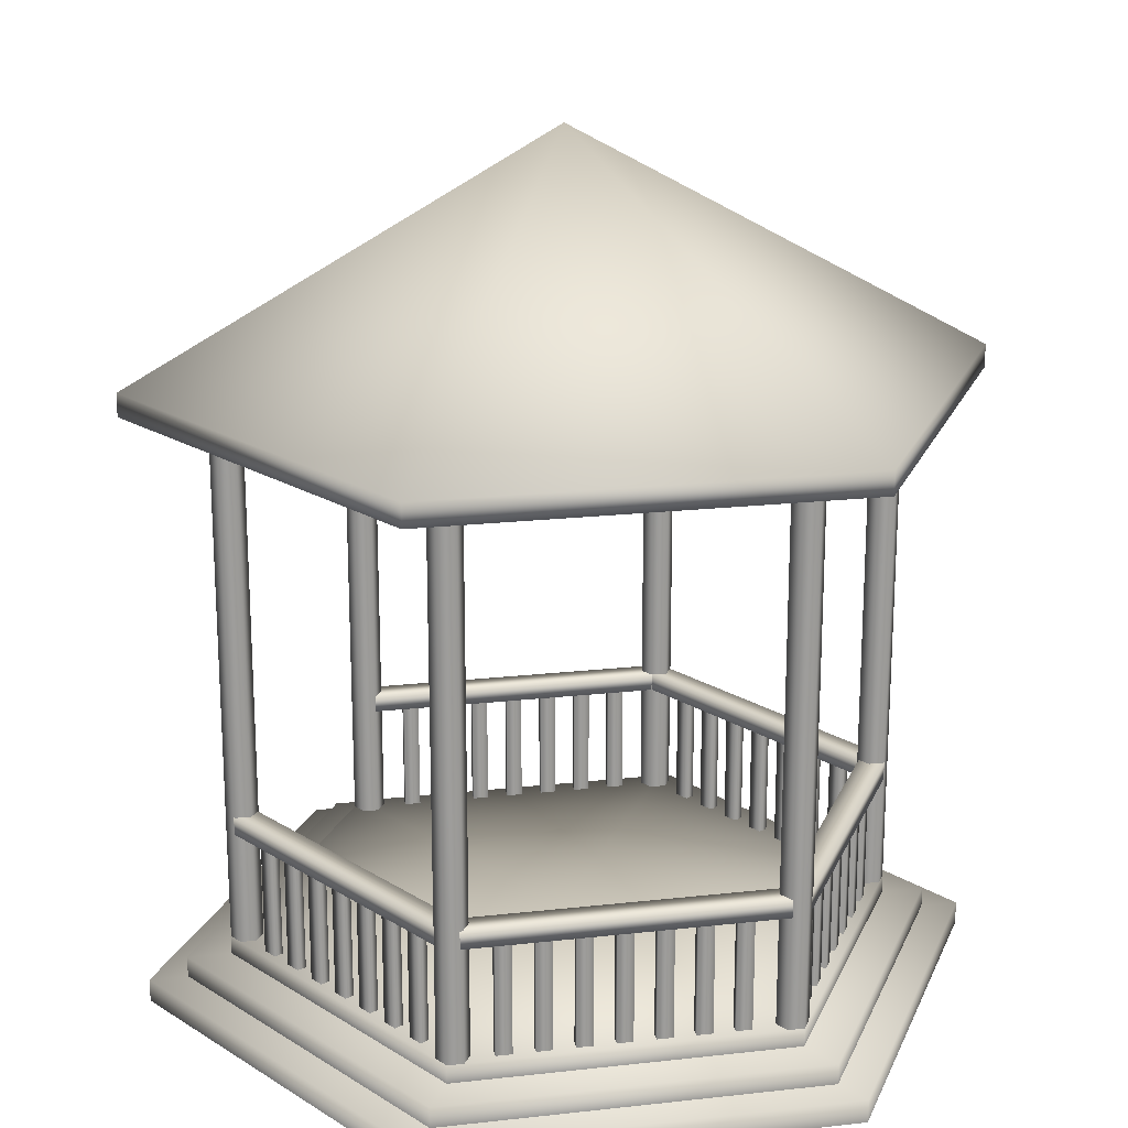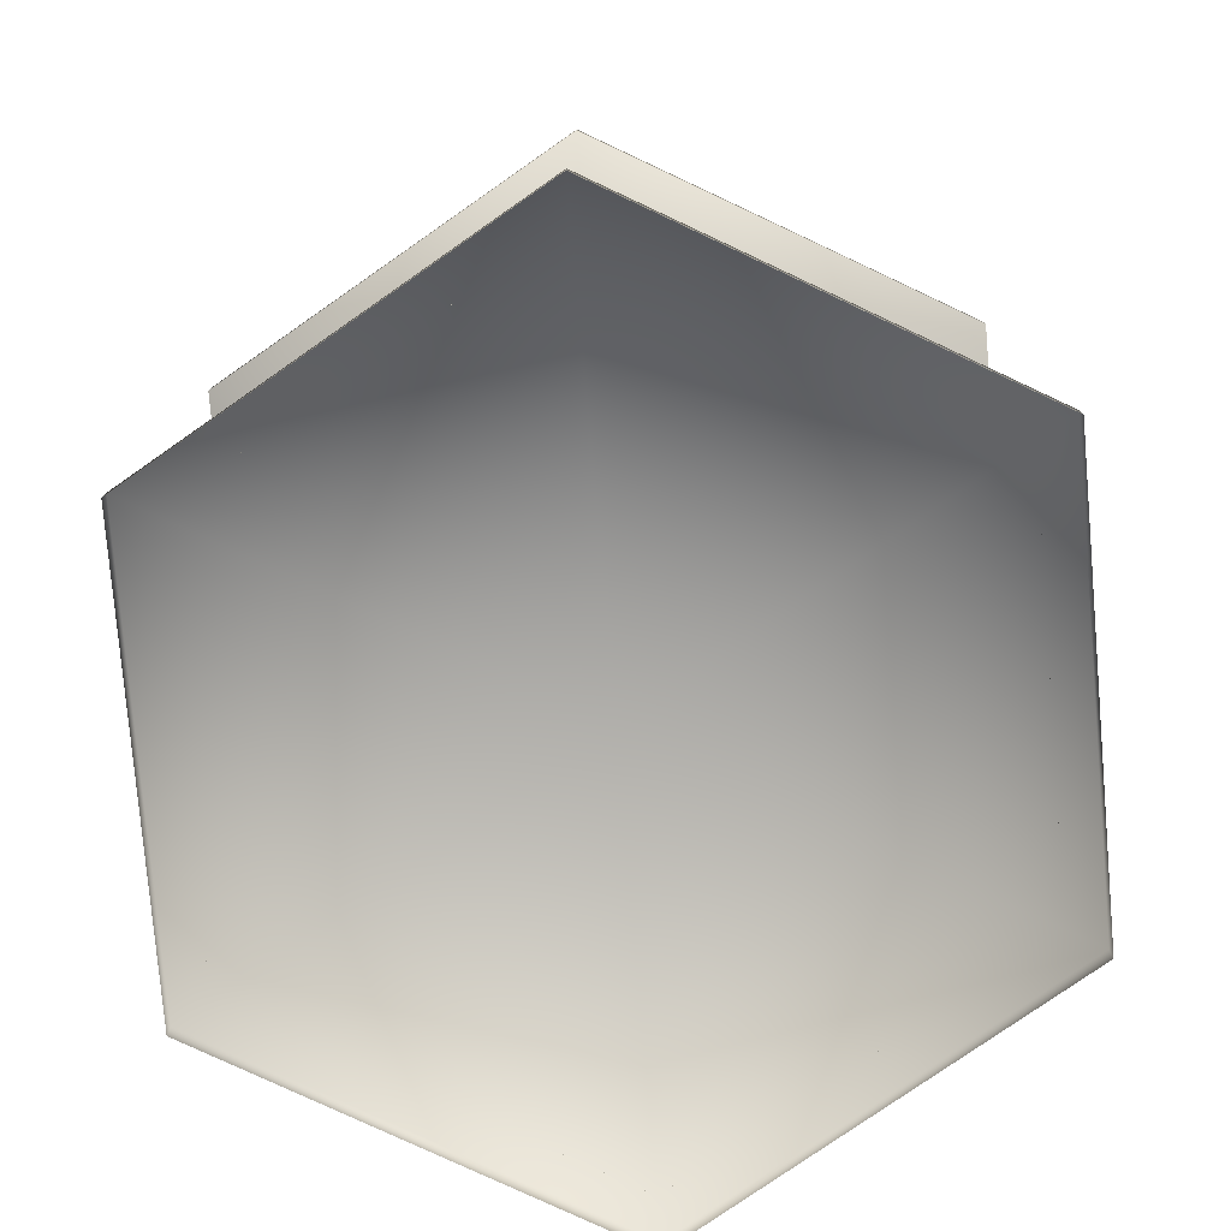
<metadata>
{"format":"obj","ext":"obj","renderer":"f3d","projection":"perspective","resolution":1024,"background":"white","views":[{"elev":19.9,"azim":-131.6,"up":"+Y"},{"elev":-78.3,"azim":94.9,"up":"+Y"}]}
</metadata>
<code>
v 0.4873 0.07374 0.4254
v 0.9076 0.07374 0.4254
v 0.6975 0.07374 0.0614
v 0.2772 0.07374 0.0614
v 0.06703 0.07374 0.4254
v 0.2772 0.07374 0.7894
v 0.6975 0.07374 0.7894
v 0.9076 0.05052 0.4254
v 0.6975 0.05052 0.0614
v 0.2772 0.05052 0.0614
v 0.06703 0.05052 0.4254
v 0.2772 0.05052 0.7894
v 0.6975 0.05052 0.7894
v 0.4873 0.09426 0.4254
v 0.8592 0.09426 0.4254
v 0.6733 0.09426 0.1033
v 0.3013 0.09426 0.1033
v 0.1154 0.09426 0.4254
v 0.3013 0.09426 0.7475
v 0.6733 0.09426 0.7475
v 0.8592 0.07371 0.4254
v 0.6733 0.07371 0.1033
v 0.3013 0.07371 0.1033
v 0.1154 0.07371 0.4254
v 0.3013 0.07371 0.7475
v 0.6733 0.07371 0.7475
v 0.4873 0.05054 0.4254
v 0.9496 0.05054 0.4254
v 0.7185 0.05054 0.025
v 0.2562 0.05054 0.025
v 0.025 0.05054 0.4254
v 0.2562 0.05054 0.8258
v 0.7185 0.05054 0.8258
v 0.9496 0.025 0.4254
v 0.7185 0.025 0.025
v 0.2562 0.025 0.025
v 0.025 0.025 0.4254
v 0.2562 0.025 0.8258
v 0.7185 0.025 0.8258
v 0.3279 0.7631 0.7318
v 0.3191 0.7631 0.7165
v 0.3014 0.7631 0.7165
v 0.2925 0.7631 0.7318
v 0.3014 0.7631 0.7471
v 0.3191 0.7631 0.7471
v 0.3279 0.09266 0.7318
v 0.3191 0.09266 0.7165
v 0.3014 0.09266 0.7165
v 0.2925 0.09266 0.7318
v 0.3014 0.09266 0.7471
v 0.3191 0.09266 0.7471
v 0.6819 0.7631 0.7318
v 0.673 0.7631 0.7165
v 0.6553 0.7631 0.7165
v 0.6465 0.7631 0.7318
v 0.6553 0.7631 0.7471
v 0.673 0.7631 0.7471
v 0.6819 0.09266 0.7318
v 0.673 0.09266 0.7165
v 0.6553 0.09266 0.7165
v 0.6465 0.09266 0.7318
v 0.6553 0.09266 0.7471
v 0.673 0.09266 0.7471
v 0.6819 0.7631 0.119
v 0.673 0.7631 0.1037
v 0.6553 0.7631 0.1037
v 0.6465 0.7631 0.119
v 0.6553 0.7631 0.1343
v 0.673 0.7631 0.1343
v 0.6819 0.09266 0.119
v 0.673 0.09266 0.1037
v 0.6553 0.09266 0.1037
v 0.6465 0.09266 0.119
v 0.6553 0.09266 0.1343
v 0.673 0.09266 0.1343
v 0.3279 0.7631 0.119
v 0.3191 0.7631 0.1037
v 0.3014 0.7631 0.1037
v 0.2925 0.7631 0.119
v 0.3014 0.7631 0.1343
v 0.3191 0.7631 0.1343
v 0.3279 0.09266 0.119
v 0.3191 0.09266 0.1037
v 0.3014 0.09266 0.1037
v 0.2925 0.09266 0.119
v 0.3014 0.09266 0.1343
v 0.3191 0.09266 0.1343
v 0.151 0.7631 0.4256
v 0.1422 0.7631 0.4102
v 0.1245 0.7631 0.4102
v 0.1156 0.7631 0.4256
v 0.1245 0.7631 0.4409
v 0.1422 0.7631 0.4409
v 0.151 0.09266 0.4256
v 0.1422 0.09266 0.4102
v 0.1245 0.09266 0.4102
v 0.1156 0.09266 0.4256
v 0.1245 0.09266 0.4409
v 0.1422 0.09266 0.4409
v 0.859 0.7631 0.4256
v 0.8501 0.7631 0.4102
v 0.8324 0.7631 0.4102
v 0.8236 0.7631 0.4256
v 0.8324 0.7631 0.4409
v 0.8501 0.7631 0.4409
v 0.859 0.09266 0.4256
v 0.8501 0.09266 0.4102
v 0.8324 0.09266 0.4102
v 0.8236 0.09266 0.4256
v 0.8324 0.09266 0.4409
v 0.8501 0.09266 0.4409
v 0.6795 0.2226 0.7331
v 0.8495 0.2226 0.4387
v 0.6544 0.2226 0.7186
v 0.8244 0.2226 0.4242
v 0.6795 0.2424 0.7331
v 0.8495 0.2424 0.4387
v 0.6544 0.2424 0.7186
v 0.8244 0.2424 0.4242
v 0.6902 0.09334 0.6975
v 0.699 0.09334 0.6822
v 0.6809 0.09334 0.6921
v 0.6898 0.09334 0.6768
v 0.6902 0.2241 0.6975
v 0.699 0.2241 0.6822
v 0.6809 0.2241 0.6921
v 0.6898 0.2241 0.6768
v 0.711 0.09334 0.6614
v 0.7199 0.09334 0.6461
v 0.7018 0.09334 0.6561
v 0.7106 0.09334 0.6408
v 0.711 0.2241 0.6614
v 0.7199 0.2241 0.6461
v 0.7018 0.2241 0.6561
v 0.7106 0.2241 0.6408
v 0.7319 0.09334 0.6253
v 0.7407 0.09334 0.6101
v 0.7226 0.09334 0.62
v 0.7314 0.09334 0.6047
v 0.7319 0.2241 0.6253
v 0.7407 0.2241 0.6101
v 0.7226 0.2241 0.62
v 0.7314 0.2241 0.6047
v 0.7527 0.09334 0.5893
v 0.7615 0.09334 0.574
v 0.7434 0.09334 0.5839
v 0.7523 0.09334 0.5686
v 0.7527 0.2241 0.5893
v 0.7615 0.2241 0.574
v 0.7434 0.2241 0.5839
v 0.7523 0.2241 0.5686
v 0.7735 0.09334 0.5532
v 0.7823 0.09334 0.5379
v 0.7642 0.09334 0.5479
v 0.7731 0.09334 0.5326
v 0.7735 0.2241 0.5532
v 0.7823 0.2241 0.5379
v 0.7642 0.2241 0.5479
v 0.7731 0.2241 0.5326
v 0.7943 0.09334 0.5171
v 0.8032 0.09334 0.5018
v 0.7851 0.09334 0.5118
v 0.7939 0.09334 0.4965
v 0.7943 0.2241 0.5171
v 0.8032 0.2241 0.5018
v 0.7851 0.2241 0.5118
v 0.7939 0.2241 0.4965
v 0.8152 0.09334 0.4811
v 0.824 0.09334 0.4658
v 0.8059 0.09334 0.4757
v 0.8147 0.09334 0.4604
v 0.8152 0.2241 0.4811
v 0.824 0.2241 0.4658
v 0.8059 0.2241 0.4757
v 0.8147 0.2241 0.4604
v 0.1482 0.2226 0.4249
v 0.3181 0.2226 0.1305
v 0.1231 0.2226 0.4104
v 0.2931 0.2226 0.116
v 0.1482 0.2424 0.4249
v 0.3181 0.2424 0.1305
v 0.1231 0.2424 0.4104
v 0.2931 0.2424 0.116
v 0.1589 0.09334 0.3893
v 0.1677 0.09334 0.374
v 0.1496 0.09334 0.384
v 0.1584 0.09334 0.3687
v 0.1589 0.2241 0.3893
v 0.1677 0.2241 0.374
v 0.1496 0.2241 0.384
v 0.1584 0.2241 0.3687
v 0.1797 0.09334 0.3533
v 0.1885 0.09334 0.338
v 0.1704 0.09334 0.3479
v 0.1793 0.09334 0.3326
v 0.1797 0.2241 0.3533
v 0.1885 0.2241 0.338
v 0.1704 0.2241 0.3479
v 0.1793 0.2241 0.3326
v 0.2005 0.09334 0.3172
v 0.2094 0.09334 0.3019
v 0.1913 0.09334 0.3118
v 0.2001 0.09334 0.2965
v 0.2005 0.2241 0.3172
v 0.2094 0.2241 0.3019
v 0.1913 0.2241 0.3118
v 0.2001 0.2241 0.2965
v 0.2213 0.09334 0.2811
v 0.2302 0.09334 0.2658
v 0.2121 0.09334 0.2758
v 0.2209 0.09334 0.2605
v 0.2213 0.2241 0.2811
v 0.2302 0.2241 0.2658
v 0.2121 0.2241 0.2758
v 0.2209 0.2241 0.2605
v 0.2422 0.09334 0.245
v 0.251 0.09334 0.2297
v 0.2329 0.09334 0.2397
v 0.2417 0.09334 0.2244
v 0.2422 0.2241 0.245
v 0.251 0.2241 0.2297
v 0.2329 0.2241 0.2397
v 0.2417 0.2241 0.2244
v 0.263 0.09334 0.209
v 0.2718 0.09334 0.1937
v 0.2537 0.09334 0.2036
v 0.2626 0.09334 0.1883
v 0.263 0.2241 0.209
v 0.2718 0.2241 0.1937
v 0.2537 0.2241 0.2036
v 0.2626 0.2241 0.1883
v 0.2838 0.09334 0.1729
v 0.2927 0.09334 0.1576
v 0.2746 0.09334 0.1676
v 0.2834 0.09334 0.1523
v 0.2838 0.2241 0.1729
v 0.2927 0.2241 0.1576
v 0.2746 0.2241 0.1676
v 0.2834 0.2241 0.1523
v 0.3175 0.2226 0.7175
v 0.1476 0.2226 0.4231
v 0.2925 0.2226 0.732
v 0.1225 0.2226 0.4376
v 0.3175 0.2424 0.7175
v 0.1476 0.2424 0.4231
v 0.2925 0.2424 0.732
v 0.1225 0.2424 0.4376
v 0.2921 0.09334 0.6905
v 0.2833 0.09334 0.6752
v 0.2828 0.09334 0.6958
v 0.274 0.09334 0.6805
v 0.2921 0.2241 0.6905
v 0.2833 0.2241 0.6752
v 0.2828 0.2241 0.6958
v 0.274 0.2241 0.6805
v 0.2713 0.09334 0.6544
v 0.2624 0.09334 0.6391
v 0.262 0.09334 0.6598
v 0.2532 0.09334 0.6445
v 0.2713 0.2241 0.6544
v 0.2624 0.2241 0.6391
v 0.262 0.2241 0.6598
v 0.2532 0.2241 0.6445
v 0.2504 0.09334 0.6183
v 0.2416 0.09334 0.603
v 0.2412 0.09334 0.6237
v 0.2323 0.09334 0.6084
v 0.2504 0.2241 0.6183
v 0.2416 0.2241 0.603
v 0.2412 0.2241 0.6237
v 0.2323 0.2241 0.6084
v 0.2296 0.09334 0.5823
v 0.2208 0.09334 0.567
v 0.2203 0.09334 0.5876
v 0.2115 0.09334 0.5723
v 0.2296 0.2241 0.5823
v 0.2208 0.2241 0.567
v 0.2203 0.2241 0.5876
v 0.2115 0.2241 0.5723
v 0.2088 0.09334 0.5462
v 0.2 0.09334 0.5309
v 0.1995 0.09334 0.5516
v 0.1907 0.09334 0.5363
v 0.2088 0.2241 0.5462
v 0.2 0.2241 0.5309
v 0.1995 0.2241 0.5516
v 0.1907 0.2241 0.5363
v 0.188 0.09334 0.5101
v 0.1791 0.09334 0.4948
v 0.1787 0.09334 0.5155
v 0.1699 0.09334 0.5002
v 0.188 0.2241 0.5101
v 0.1791 0.2241 0.4948
v 0.1787 0.2241 0.5155
v 0.1699 0.2241 0.5002
v 0.1671 0.09334 0.4741
v 0.1583 0.09334 0.4588
v 0.1579 0.09334 0.4794
v 0.149 0.09334 0.4641
v 0.1671 0.2241 0.4741
v 0.1583 0.2241 0.4588
v 0.1579 0.2241 0.4794
v 0.149 0.2241 0.4641
v 0.6557 0.2226 0.7172
v 0.3157 0.2226 0.7172
v 0.6557 0.2226 0.7461
v 0.3157 0.2226 0.7461
v 0.6557 0.2424 0.7172
v 0.3157 0.2424 0.7172
v 0.6557 0.2424 0.7461
v 0.3157 0.2424 0.7461
v 0.6195 0.09334 0.7257
v 0.6018 0.09334 0.7257
v 0.6195 0.09334 0.7364
v 0.6018 0.09334 0.7364
v 0.6195 0.2241 0.7257
v 0.6018 0.2241 0.7257
v 0.6195 0.2241 0.7364
v 0.6018 0.2241 0.7364
v 0.5779 0.09334 0.7257
v 0.5602 0.09334 0.7257
v 0.5779 0.09334 0.7364
v 0.5602 0.09334 0.7364
v 0.5779 0.2241 0.7257
v 0.5602 0.2241 0.7257
v 0.5779 0.2241 0.7364
v 0.5602 0.2241 0.7364
v 0.5362 0.09334 0.7257
v 0.5185 0.09334 0.7257
v 0.5362 0.09334 0.7364
v 0.5185 0.09334 0.7364
v 0.5362 0.2241 0.7257
v 0.5185 0.2241 0.7257
v 0.5362 0.2241 0.7364
v 0.5185 0.2241 0.7364
v 0.4946 0.09334 0.7257
v 0.4769 0.09334 0.7257
v 0.4946 0.09334 0.7364
v 0.4769 0.09334 0.7364
v 0.4946 0.2241 0.7257
v 0.4769 0.2241 0.7257
v 0.4946 0.2241 0.7364
v 0.4769 0.2241 0.7364
v 0.4529 0.09334 0.7257
v 0.4352 0.09334 0.7257
v 0.4529 0.09334 0.7364
v 0.4352 0.09334 0.7364
v 0.4529 0.2241 0.7257
v 0.4352 0.2241 0.7257
v 0.4529 0.2241 0.7364
v 0.4352 0.2241 0.7364
v 0.4113 0.09334 0.7257
v 0.3936 0.09334 0.7257
v 0.4113 0.09334 0.7364
v 0.3936 0.09334 0.7364
v 0.4113 0.2241 0.7257
v 0.3936 0.2241 0.7257
v 0.4113 0.2241 0.7364
v 0.3936 0.2241 0.7364
v 0.3696 0.09334 0.7257
v 0.3519 0.09334 0.7257
v 0.3696 0.09334 0.7364
v 0.3519 0.09334 0.7364
v 0.3696 0.2241 0.7257
v 0.3519 0.2241 0.7257
v 0.3696 0.2241 0.7364
v 0.3519 0.2241 0.7364
v 0.6569 0.2226 0.1029
v 0.3169 0.2226 0.1029
v 0.6569 0.2226 0.1319
v 0.3169 0.2226 0.1319
v 0.6569 0.2424 0.1029
v 0.3169 0.2424 0.1029
v 0.6569 0.2424 0.1319
v 0.3169 0.2424 0.1319
v 0.6207 0.09334 0.1115
v 0.6031 0.09334 0.1115
v 0.6207 0.09334 0.1222
v 0.6031 0.09334 0.1222
v 0.6207 0.2241 0.1115
v 0.6031 0.2241 0.1115
v 0.6207 0.2241 0.1222
v 0.6031 0.2241 0.1222
v 0.5791 0.09334 0.1115
v 0.5614 0.09334 0.1115
v 0.5791 0.09334 0.1222
v 0.5614 0.09334 0.1222
v 0.5791 0.2241 0.1115
v 0.5614 0.2241 0.1115
v 0.5791 0.2241 0.1222
v 0.5614 0.2241 0.1222
v 0.5374 0.09334 0.1115
v 0.5198 0.09334 0.1115
v 0.5374 0.09334 0.1222
v 0.5198 0.09334 0.1222
v 0.5374 0.2241 0.1115
v 0.5198 0.2241 0.1115
v 0.5374 0.2241 0.1222
v 0.5198 0.2241 0.1222
v 0.4958 0.09334 0.1115
v 0.4781 0.09334 0.1115
v 0.4958 0.09334 0.1222
v 0.4781 0.09334 0.1222
v 0.4958 0.2241 0.1115
v 0.4781 0.2241 0.1115
v 0.4958 0.2241 0.1222
v 0.4781 0.2241 0.1222
v 0.4541 0.09334 0.1115
v 0.4365 0.09334 0.1115
v 0.4541 0.09334 0.1222
v 0.4365 0.09334 0.1222
v 0.4541 0.2241 0.1115
v 0.4365 0.2241 0.1115
v 0.4541 0.2241 0.1222
v 0.4365 0.2241 0.1222
v 0.4125 0.09334 0.1115
v 0.3948 0.09334 0.1115
v 0.4125 0.09334 0.1222
v 0.3948 0.09334 0.1222
v 0.4125 0.2241 0.1115
v 0.3948 0.2241 0.1115
v 0.4125 0.2241 0.1222
v 0.3948 0.2241 0.1222
v 0.3708 0.09334 0.1115
v 0.3532 0.09334 0.1115
v 0.3708 0.09334 0.1222
v 0.3532 0.09334 0.1222
v 0.3708 0.2241 0.1115
v 0.3532 0.2241 0.1115
v 0.3708 0.2241 0.1222
v 0.3532 0.2241 0.1222
v 0.4873 0.975 0.4254
v 0.9496 0.7175 0.4254
v 0.7185 0.7175 0.025
v 0.2562 0.7175 0.025
v 0.025 0.7175 0.4254
v 0.2562 0.7175 0.8258
v 0.7185 0.7175 0.8258
v 0.9496 0.692 0.4254
v 0.7185 0.692 0.025
v 0.2562 0.692 0.025
v 0.025 0.692 0.4254
v 0.2562 0.692 0.8258
v 0.7185 0.692 0.8258
v 0.4873 0.9495 0.4254
f 2 1 3
f 3 1 4
f 4 1 5
f 5 1 6
f 6 1 7
f 7 1 2
f 8 2 9
f 9 2 3
f 9 3 10
f 10 3 4
f 10 4 11
f 11 4 5
f 11 5 12
f 12 5 6
f 12 6 13
f 13 6 7
f 13 7 8
f 8 7 2
f 15 14 16
f 16 14 17
f 17 14 18
f 18 14 19
f 19 14 20
f 20 14 15
f 21 15 22
f 22 15 16
f 22 16 23
f 23 16 17
f 23 17 24
f 24 17 18
f 24 18 25
f 25 18 19
f 25 19 26
f 26 19 20
f 26 20 21
f 21 20 15
f 29 27 28
f 30 27 29
f 31 27 30
f 32 27 31
f 33 27 32
f 28 27 33
f 28 34 35
f 35 29 28
f 35 36 29
f 30 29 36
f 36 37 30
f 37 31 30
f 31 37 38
f 38 32 31
f 32 38 39
f 39 33 32
f 33 39 34
f 34 28 33
f 46 40 47
f 47 40 41
f 47 41 48
f 48 41 42
f 48 42 49
f 49 42 43
f 49 43 50
f 50 43 44
f 50 44 51
f 51 44 45
f 51 45 46
f 46 45 40
f 58 52 59
f 59 52 53
f 59 53 60
f 60 53 54
f 60 54 61
f 61 54 55
f 61 55 62
f 62 55 56
f 62 56 63
f 63 56 57
f 63 57 58
f 58 57 52
f 70 64 71
f 71 64 65
f 71 65 72
f 72 65 66
f 72 66 73
f 73 66 67
f 73 67 74
f 74 67 68
f 74 68 75
f 75 68 69
f 75 69 70
f 70 69 64
f 82 76 83
f 83 76 77
f 83 77 84
f 84 77 78
f 84 78 85
f 85 78 79
f 85 79 86
f 86 79 80
f 86 80 87
f 87 80 81
f 87 81 82
f 82 81 76
f 94 88 95
f 95 88 89
f 95 89 96
f 96 89 90
f 96 90 97
f 97 90 91
f 97 91 98
f 98 91 92
f 98 92 99
f 99 92 93
f 99 93 94
f 94 93 88
f 106 100 107
f 107 100 101
f 107 101 108
f 108 101 102
f 108 102 109
f 109 102 103
f 109 103 110
f 110 103 104
f 110 104 111
f 111 104 105
f 111 105 106
f 106 105 100
f 114 112 115
f 113 115 112
f 117 116 119
f 118 119 116
f 113 112 117
f 116 117 112
f 114 115 118
f 119 118 115
f 121 120 125
f 124 125 120
f 123 121 127
f 125 127 121
f 122 123 126
f 127 126 123
f 120 122 124
f 126 124 122
f 129 128 133
f 132 133 128
f 131 129 135
f 133 135 129
f 130 131 134
f 135 134 131
f 128 130 132
f 134 132 130
f 137 136 141
f 140 141 136
f 139 137 143
f 141 143 137
f 138 139 142
f 143 142 139
f 136 138 140
f 142 140 138
f 145 144 149
f 148 149 144
f 147 145 151
f 149 151 145
f 146 147 150
f 151 150 147
f 144 146 148
f 150 148 146
f 153 152 157
f 156 157 152
f 155 153 159
f 157 159 153
f 154 155 158
f 159 158 155
f 152 154 156
f 158 156 154
f 161 160 165
f 164 165 160
f 163 161 167
f 165 167 161
f 162 163 166
f 167 166 163
f 160 162 164
f 166 164 162
f 169 168 173
f 172 173 168
f 171 169 175
f 173 175 169
f 170 171 174
f 175 174 171
f 168 170 172
f 174 172 170
f 178 176 179
f 177 179 176
f 181 180 183
f 182 183 180
f 177 176 181
f 180 181 176
f 178 179 182
f 183 182 179
f 185 184 189
f 188 189 184
f 187 185 191
f 189 191 185
f 186 187 190
f 191 190 187
f 184 186 188
f 190 188 186
f 193 192 197
f 196 197 192
f 195 193 199
f 197 199 193
f 194 195 198
f 199 198 195
f 192 194 196
f 198 196 194
f 201 200 205
f 204 205 200
f 203 201 207
f 205 207 201
f 202 203 206
f 207 206 203
f 200 202 204
f 206 204 202
f 209 208 213
f 212 213 208
f 211 209 215
f 213 215 209
f 210 211 214
f 215 214 211
f 208 210 212
f 214 212 210
f 217 216 221
f 220 221 216
f 219 217 223
f 221 223 217
f 218 219 222
f 223 222 219
f 216 218 220
f 222 220 218
f 225 224 229
f 228 229 224
f 227 225 231
f 229 231 225
f 226 227 230
f 231 230 227
f 224 226 228
f 230 228 226
f 233 232 237
f 236 237 232
f 235 233 239
f 237 239 233
f 234 235 238
f 239 238 235
f 232 234 236
f 238 236 234
f 242 240 243
f 241 243 240
f 245 244 247
f 246 247 244
f 241 240 245
f 244 245 240
f 242 243 246
f 247 246 243
f 249 248 253
f 252 253 248
f 251 249 255
f 253 255 249
f 250 251 254
f 255 254 251
f 248 250 252
f 254 252 250
f 257 256 261
f 260 261 256
f 259 257 263
f 261 263 257
f 258 259 262
f 263 262 259
f 256 258 260
f 262 260 258
f 265 264 269
f 268 269 264
f 267 265 271
f 269 271 265
f 266 267 270
f 271 270 267
f 264 266 268
f 270 268 266
f 273 272 277
f 276 277 272
f 275 273 279
f 277 279 273
f 274 275 278
f 279 278 275
f 272 274 276
f 278 276 274
f 281 280 285
f 284 285 280
f 283 281 287
f 285 287 281
f 282 283 286
f 287 286 283
f 280 282 284
f 286 284 282
f 289 288 293
f 292 293 288
f 291 289 295
f 293 295 289
f 290 291 294
f 295 294 291
f 288 290 292
f 294 292 290
f 297 296 301
f 300 301 296
f 299 297 303
f 301 303 297
f 298 299 302
f 303 302 299
f 296 298 300
f 302 300 298
f 306 304 307
f 305 307 304
f 309 308 311
f 310 311 308
f 305 304 309
f 308 309 304
f 306 307 310
f 311 310 307
f 313 312 317
f 316 317 312
f 315 313 319
f 317 319 313
f 314 315 318
f 319 318 315
f 312 314 316
f 318 316 314
f 321 320 325
f 324 325 320
f 323 321 327
f 325 327 321
f 322 323 326
f 327 326 323
f 320 322 324
f 326 324 322
f 329 328 333
f 332 333 328
f 331 329 335
f 333 335 329
f 330 331 334
f 335 334 331
f 328 330 332
f 334 332 330
f 337 336 341
f 340 341 336
f 339 337 343
f 341 343 337
f 338 339 342
f 343 342 339
f 336 338 340
f 342 340 338
f 345 344 349
f 348 349 344
f 347 345 351
f 349 351 345
f 346 347 350
f 351 350 347
f 344 346 348
f 350 348 346
f 353 352 357
f 356 357 352
f 355 353 359
f 357 359 353
f 354 355 358
f 359 358 355
f 352 354 356
f 358 356 354
f 361 360 365
f 364 365 360
f 363 361 367
f 365 367 361
f 362 363 366
f 367 366 363
f 360 362 364
f 366 364 362
f 370 368 371
f 369 371 368
f 373 372 375
f 374 375 372
f 369 368 373
f 372 373 368
f 370 371 374
f 375 374 371
f 377 376 381
f 380 381 376
f 379 377 383
f 381 383 377
f 378 379 382
f 383 382 379
f 376 378 380
f 382 380 378
f 385 384 389
f 388 389 384
f 387 385 391
f 389 391 385
f 386 387 390
f 391 390 387
f 384 386 388
f 390 388 386
f 393 392 397
f 396 397 392
f 395 393 399
f 397 399 393
f 394 395 398
f 399 398 395
f 392 394 396
f 398 396 394
f 401 400 405
f 404 405 400
f 403 401 407
f 405 407 401
f 402 403 406
f 407 406 403
f 400 402 404
f 406 404 402
f 409 408 413
f 412 413 408
f 411 409 415
f 413 415 409
f 410 411 414
f 415 414 411
f 408 410 412
f 414 412 410
f 417 416 421
f 420 421 416
f 419 417 423
f 421 423 417
f 418 419 422
f 423 422 419
f 416 418 420
f 422 420 418
f 425 424 429
f 428 429 424
f 427 425 431
f 429 431 425
f 426 427 430
f 431 430 427
f 424 426 428
f 430 428 426
f 433 432 434
f 434 432 435
f 435 432 436
f 436 432 437
f 437 432 438
f 438 432 433
f 439 433 440
f 440 433 434
f 440 434 441
f 441 434 435
f 441 435 442
f 442 435 436
f 442 436 443
f 443 436 437
f 443 437 444
f 444 437 438
f 444 438 439
f 439 438 433
f 445 439 440
f 445 440 441
f 445 441 442
f 445 442 443
f 445 443 444
f 445 444 439

</code>
